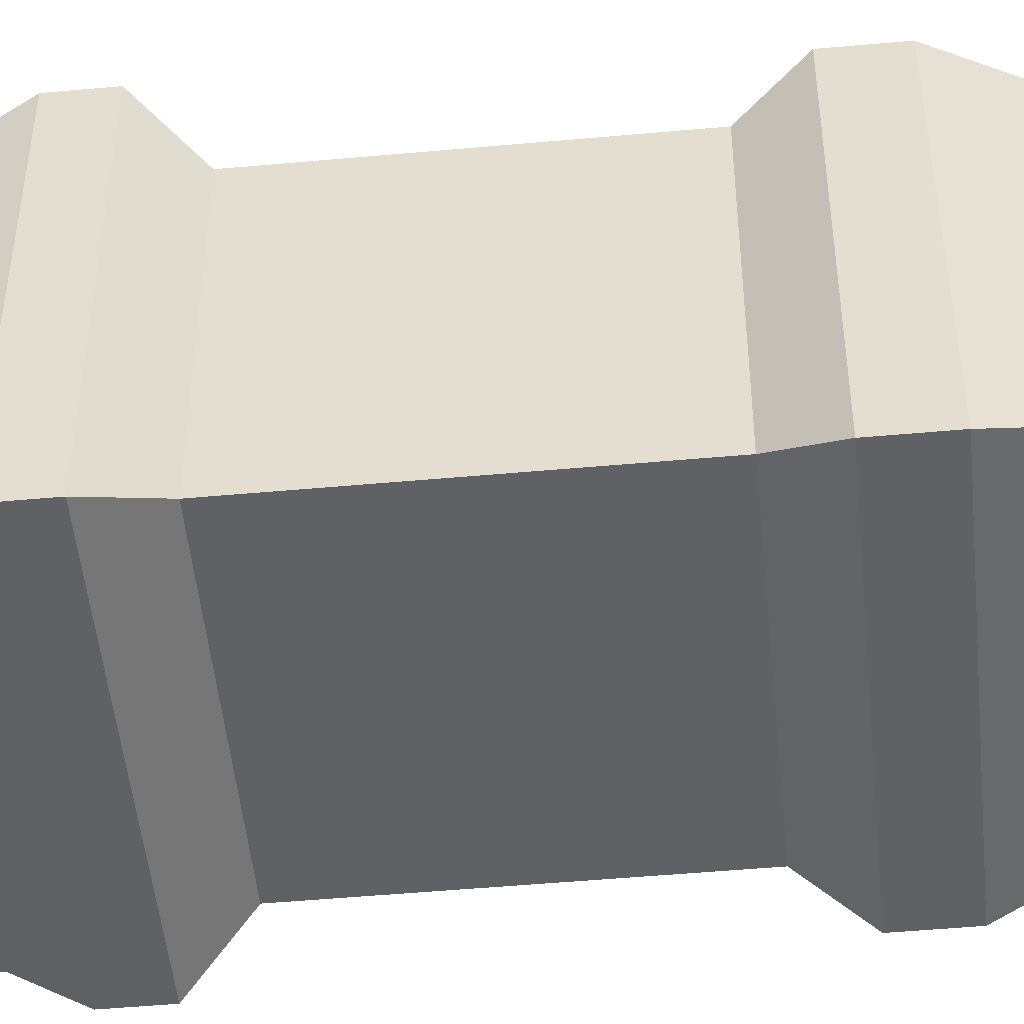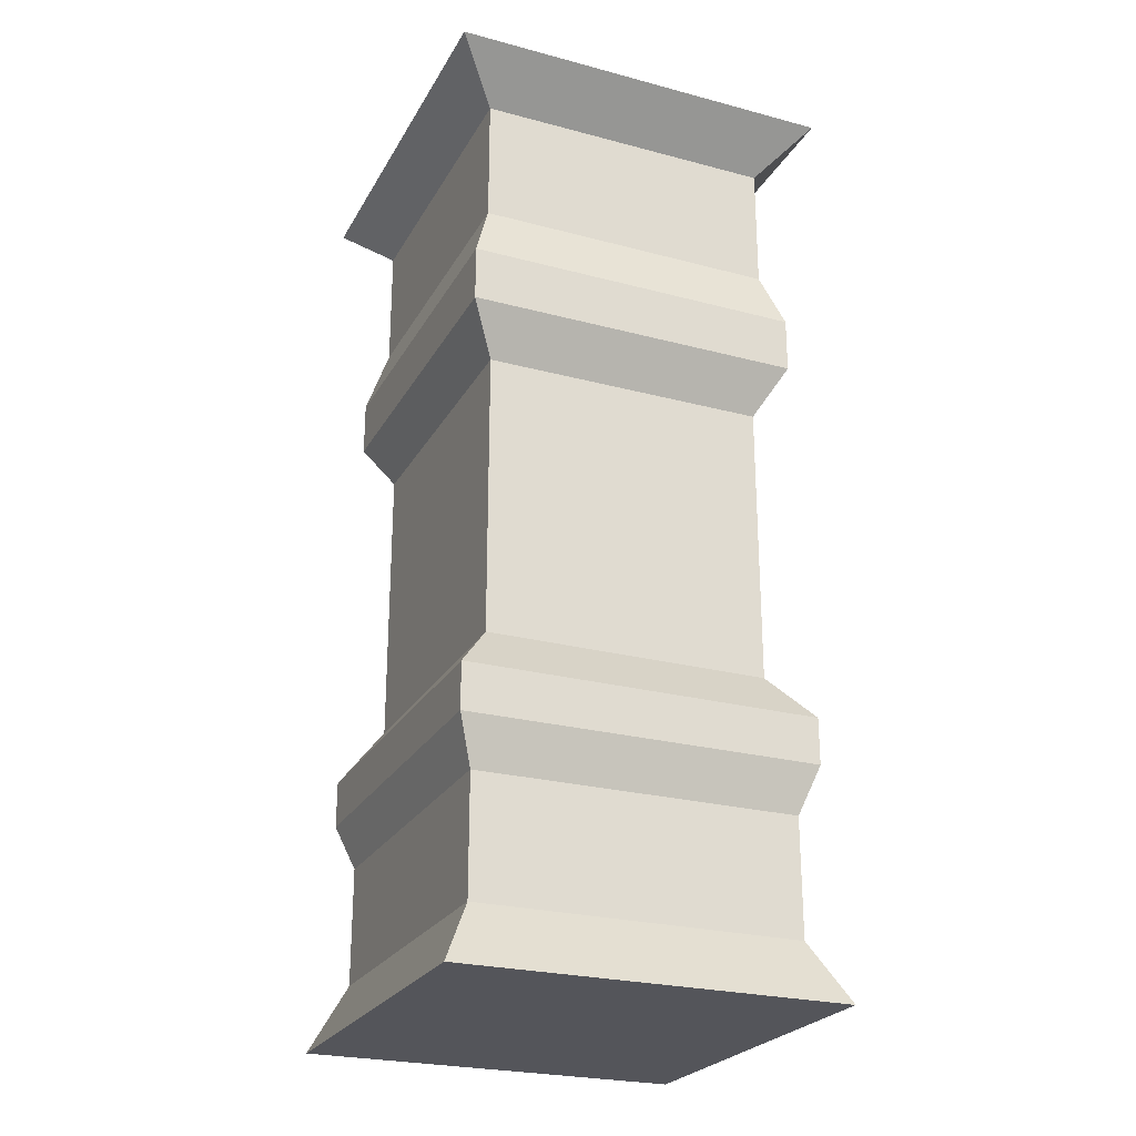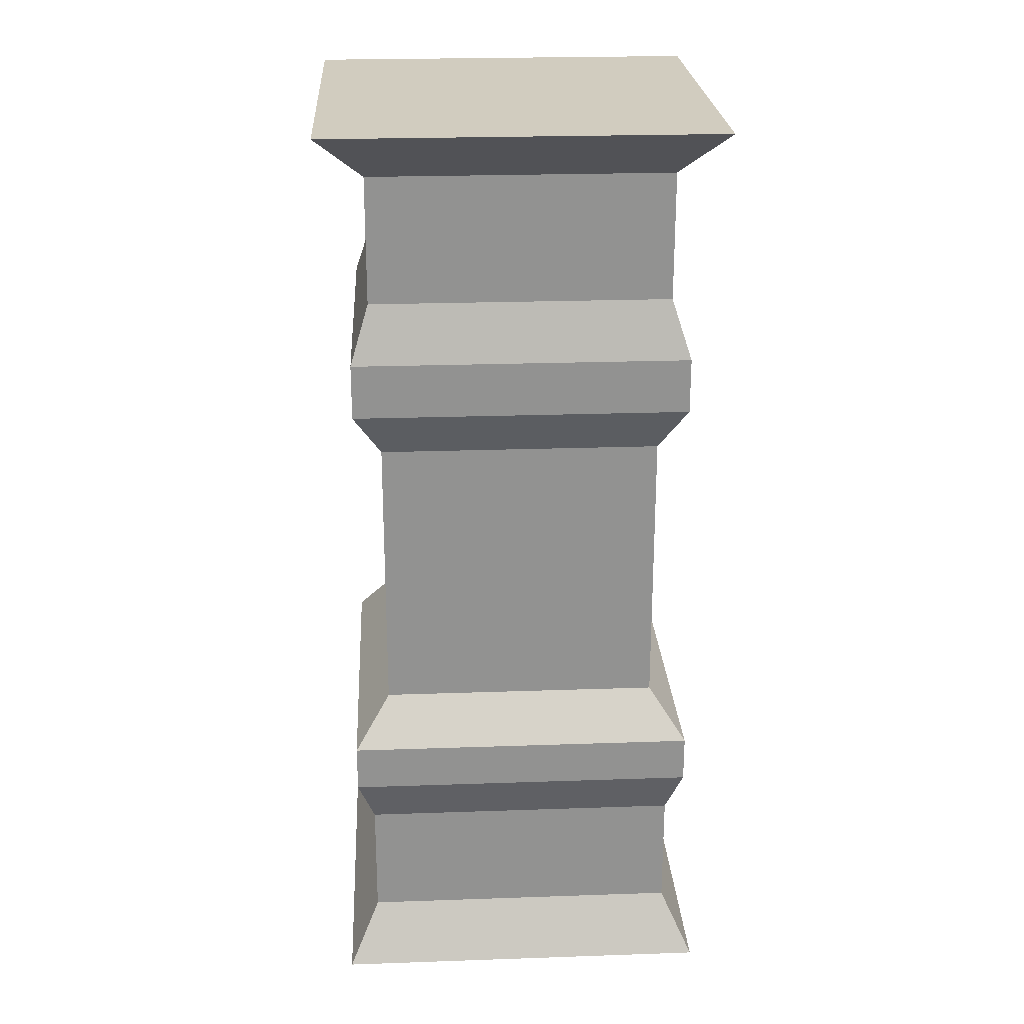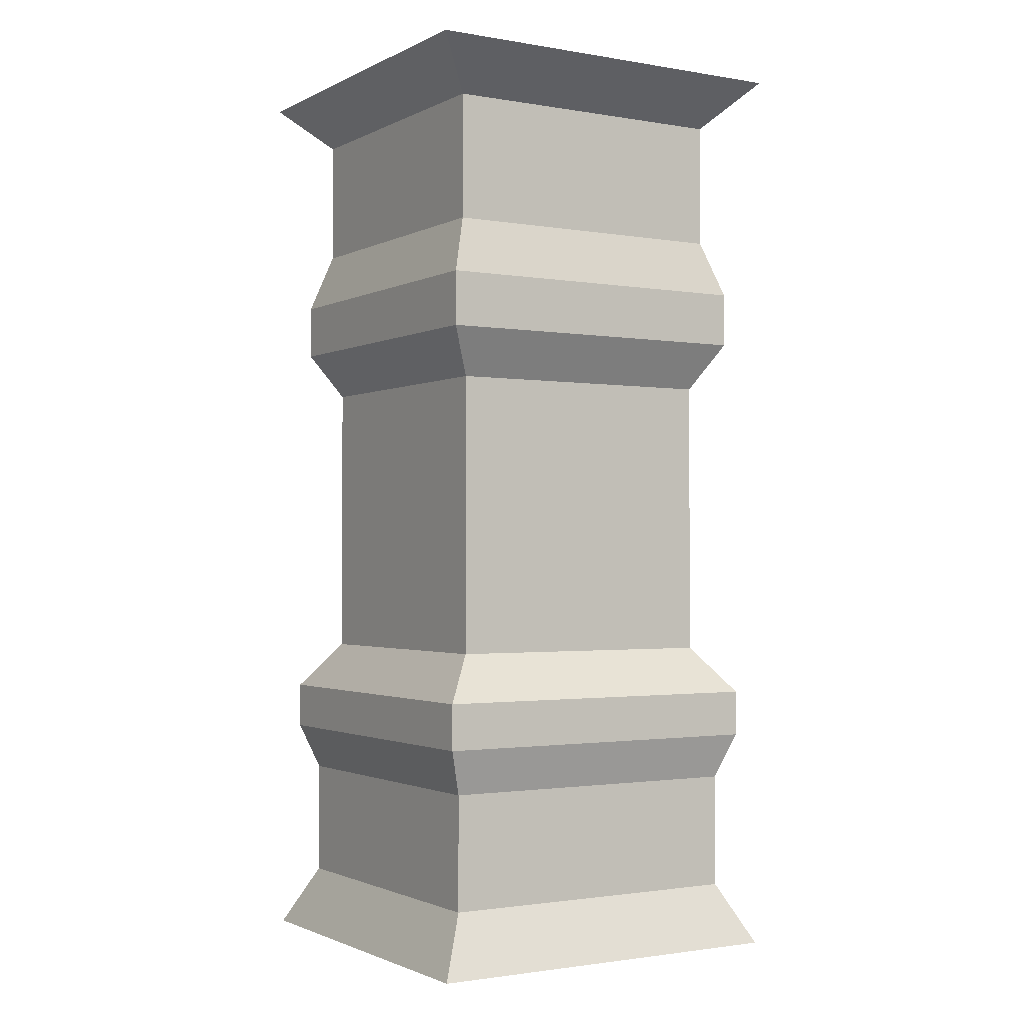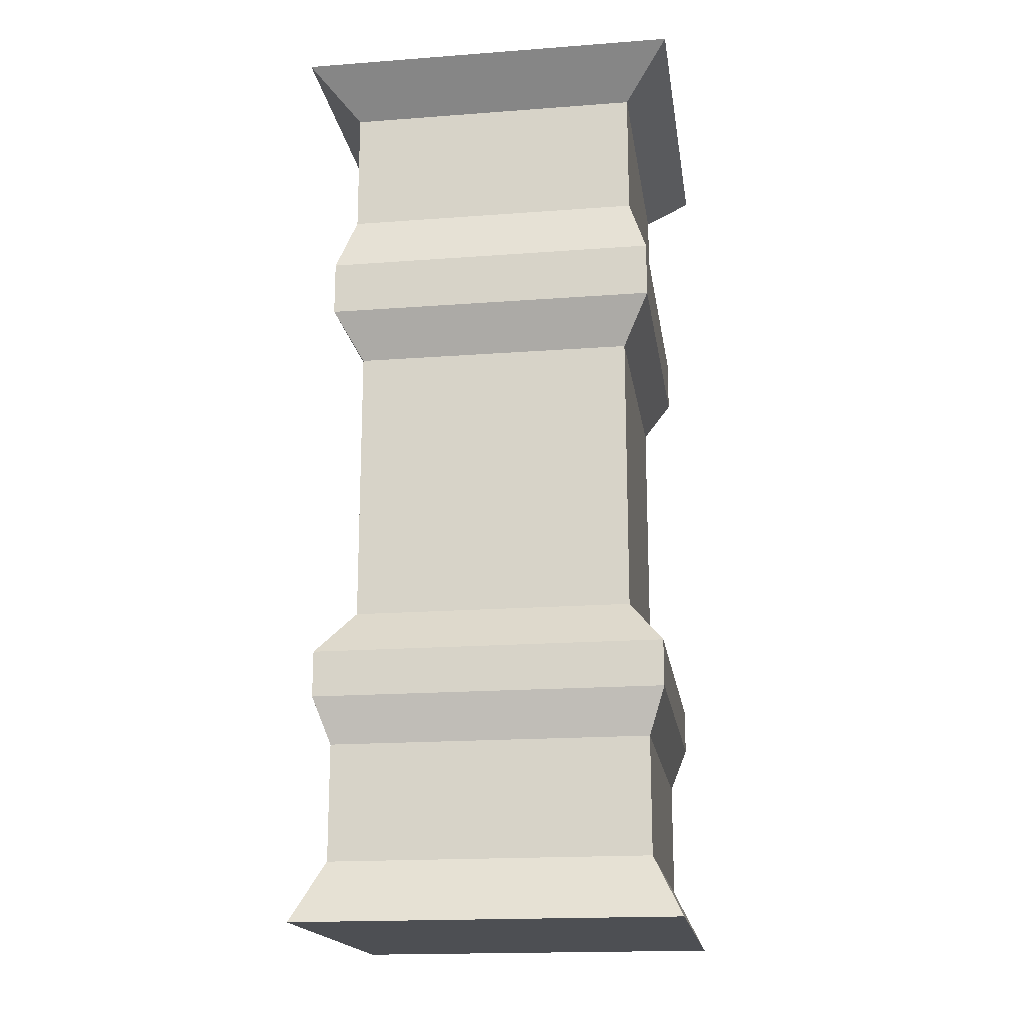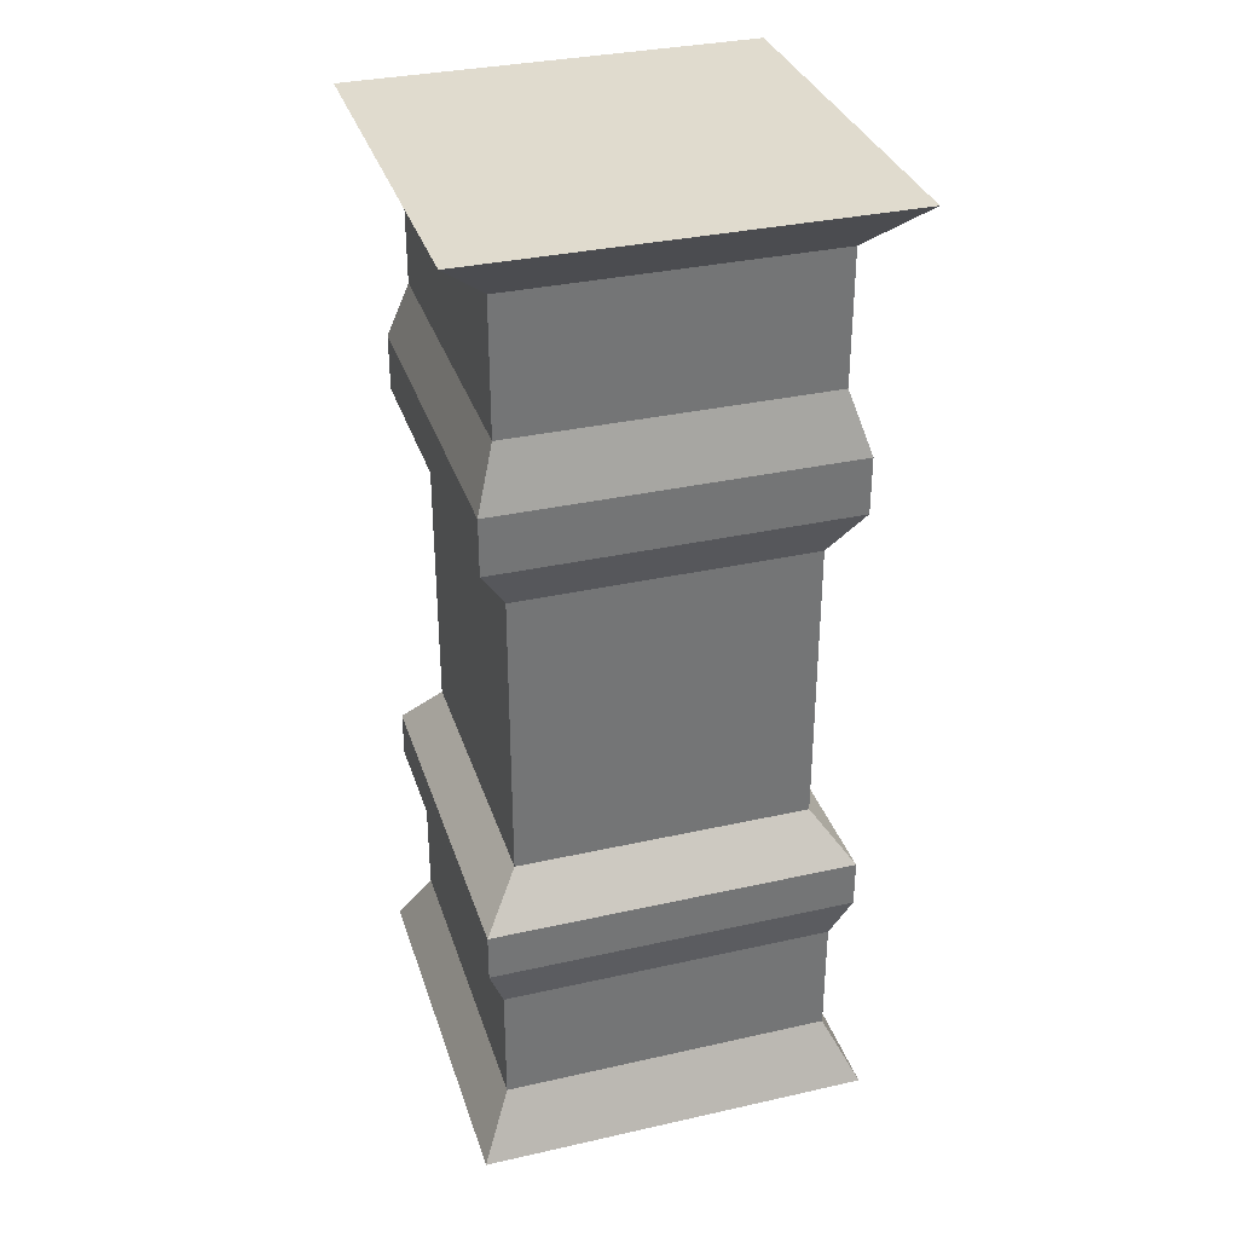
<metadata>
{"format":"obj","ext":"obj","renderer":"f3d","projection":"perspective","resolution":1024,"background":"white","views":[{"elev":-50.3,"azim":95.7,"up":"+Z"},{"elev":-25.0,"azim":-113.3,"up":"+Y"},{"elev":24.0,"azim":-3.3,"up":"+Y"},{"elev":-1.6,"azim":148.6,"up":"+Y"},{"elev":-17.9,"azim":8.4,"up":"+Y"},{"elev":33.7,"azim":-107.0,"up":"+Y"}]}
</metadata>
<code>
o Cube
v 0.8669 2.827 -0.9312
v 0.8669 2.827 1.069
v -1.133 2.827 1.069
v -1.133 2.827 -0.9312
v 0.8669 4.827 -0.9312
v 0.8669 4.827 1.069
v -1.133 4.827 1.069
v -1.133 4.827 -0.9312
v 1.06 5.163 -1.124
v 1.06 5.163 1.262
v -1.326 5.163 -1.124
v -1.326 5.163 1.262
v 1.06 5.55 -1.124
v 1.06 5.55 1.262
v -1.326 5.55 -1.124
v -1.326 5.55 1.262
v 0.9295 5.958 -0.9938
v 0.9295 5.958 1.131
v -1.196 5.958 -0.9938
v -1.196 5.958 1.131
v 0.9295 6.853 -0.9938
v 0.9295 6.853 1.131
v -1.196 6.853 -0.9938
v -1.196 6.853 1.131
v 1.257 7.186 -1.321
v 1.257 7.186 1.459
v -1.523 7.186 -1.321
v -1.523 7.186 1.459
v 1.118 2.494 -1.182
v 1.118 2.494 1.32
v -1.384 2.494 -1.182
v -1.384 2.494 1.32
v 1.118 2.167 -1.182
v 1.118 2.167 1.32
v -1.384 2.167 -1.182
v -1.384 2.167 1.32
v 1.002 1.841 -1.066
v 1.002 1.841 1.204
v -1.268 1.841 -1.066
v -1.268 1.841 1.204
v 1.002 1.017 -1.066
v 1.002 1.017 1.204
v -1.268 1.017 -1.066
v -1.268 1.017 1.204
v 1.217 0.5851 -1.281
v 1.217 0.5851 1.419
v -1.483 0.5851 -1.281
v -1.483 0.5851 1.419
f 1 2 30 29
f 7 6 10 12
f 1 5 6 2
f 2 6 7 3
f 3 7 8 4
f 5 1 4 8
f 11 12 16 15
f 6 5 9 10
f 8 7 12 11
f 5 8 11 9
f 13 15 19 17
f 9 11 15 13
f 12 10 14 16
f 10 9 13 14
f 20 18 22 24
f 16 14 18 20
f 14 13 17 18
f 15 16 20 19
f 23 24 28 27
f 18 17 21 22
f 19 20 24 23
f 17 19 23 21
f 25 27 28 26
f 21 23 27 25
f 24 22 26 28
f 22 21 25 26
f 30 32 36 34
f 3 4 31 32
f 2 3 32 30
f 4 1 29 31
f 36 35 39 40
f 29 30 34 33
f 32 31 35 36
f 31 29 33 35
f 38 40 44 42
f 35 33 37 39
f 34 36 40 38
f 33 34 38 37
f 41 42 46 45
f 37 38 42 41
f 40 39 43 44
f 39 37 41 43
f 45 46 48 47
f 44 43 47 48
f 43 41 45 47
f 42 44 48 46

</code>
